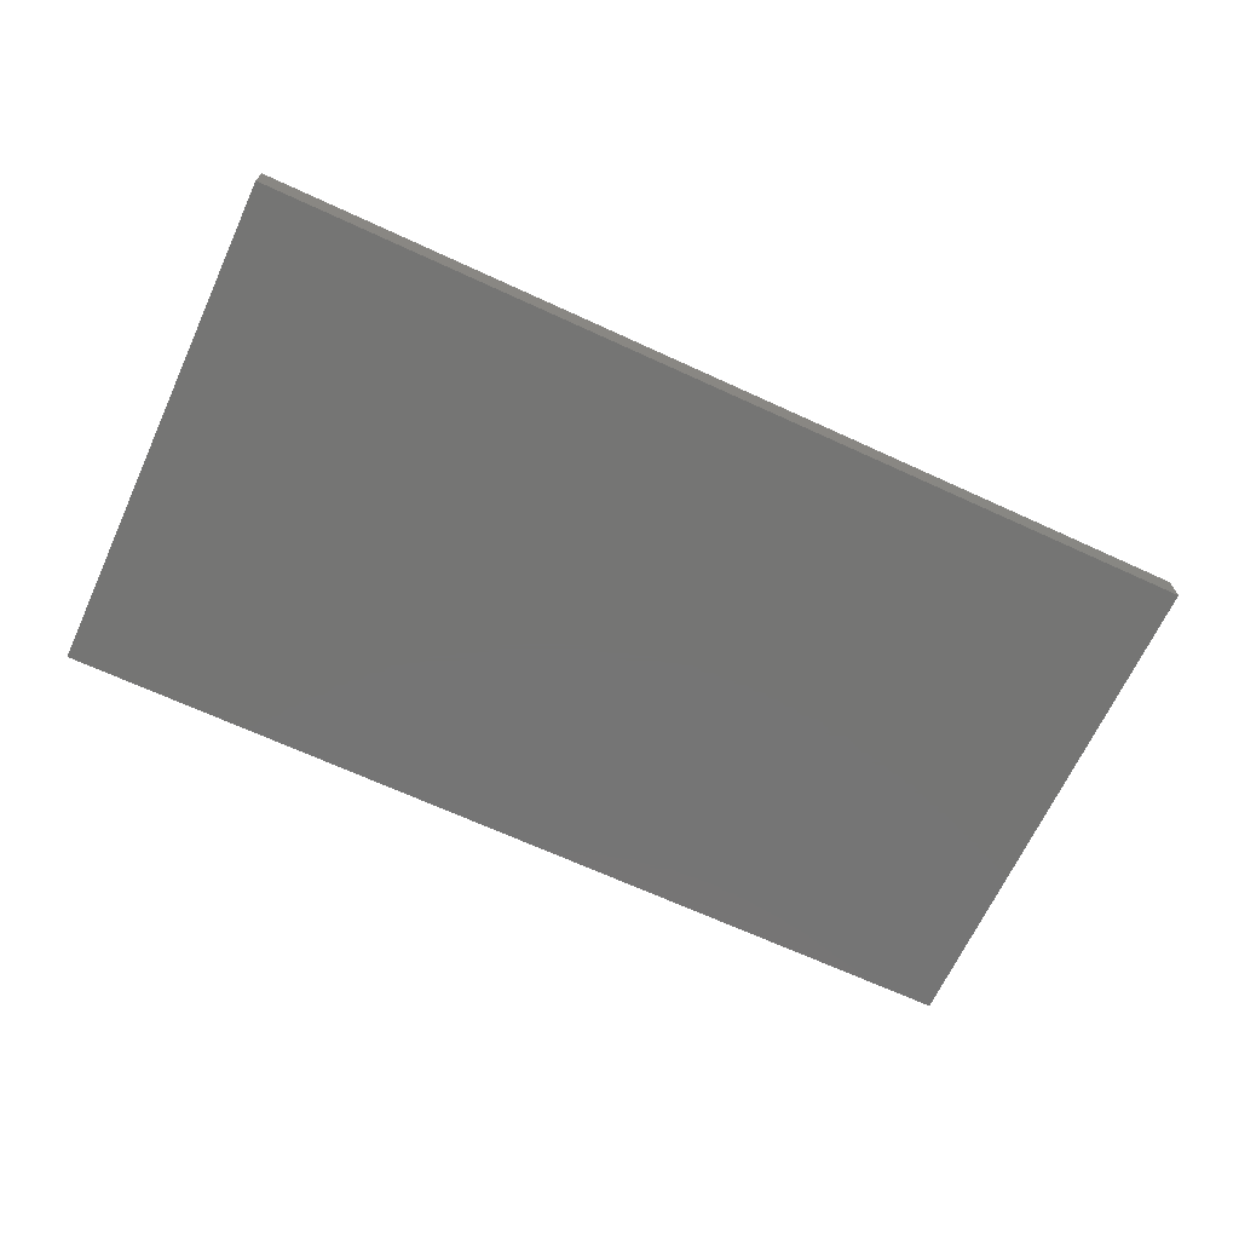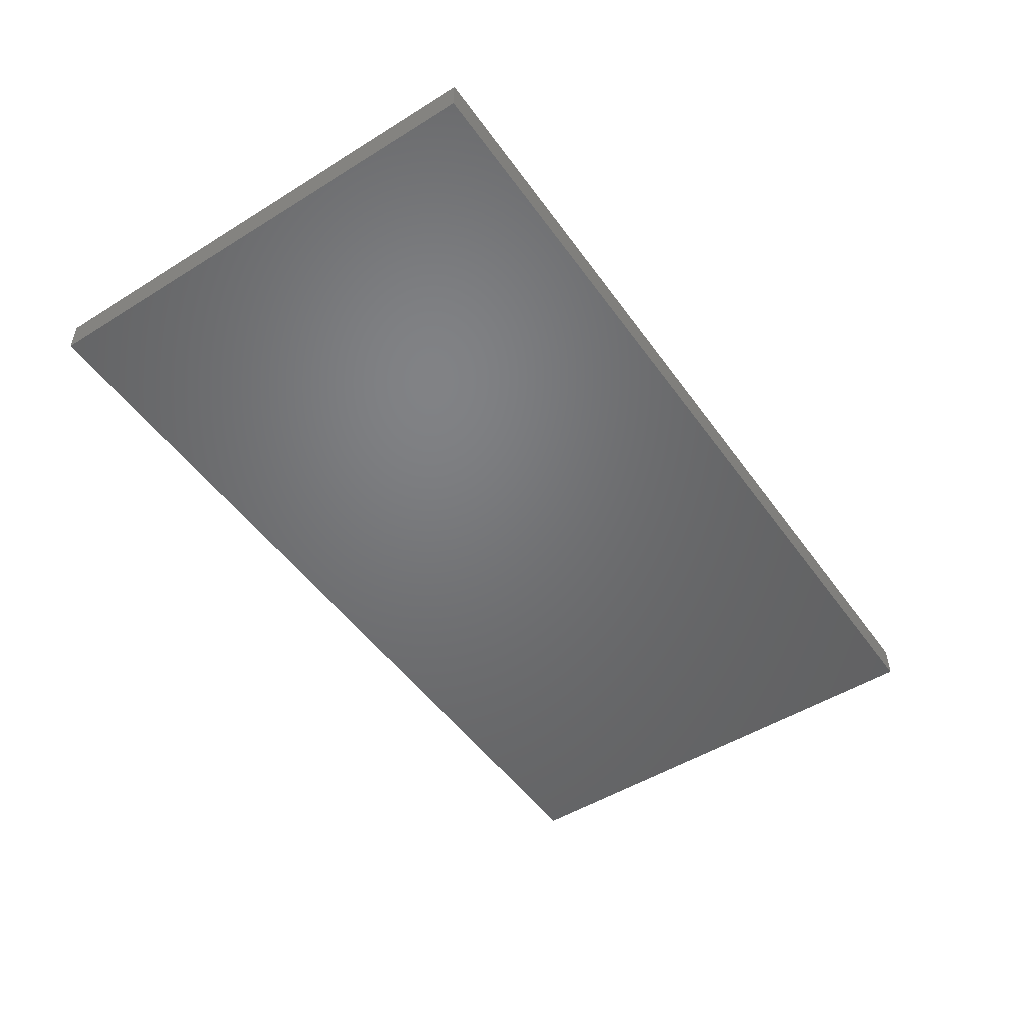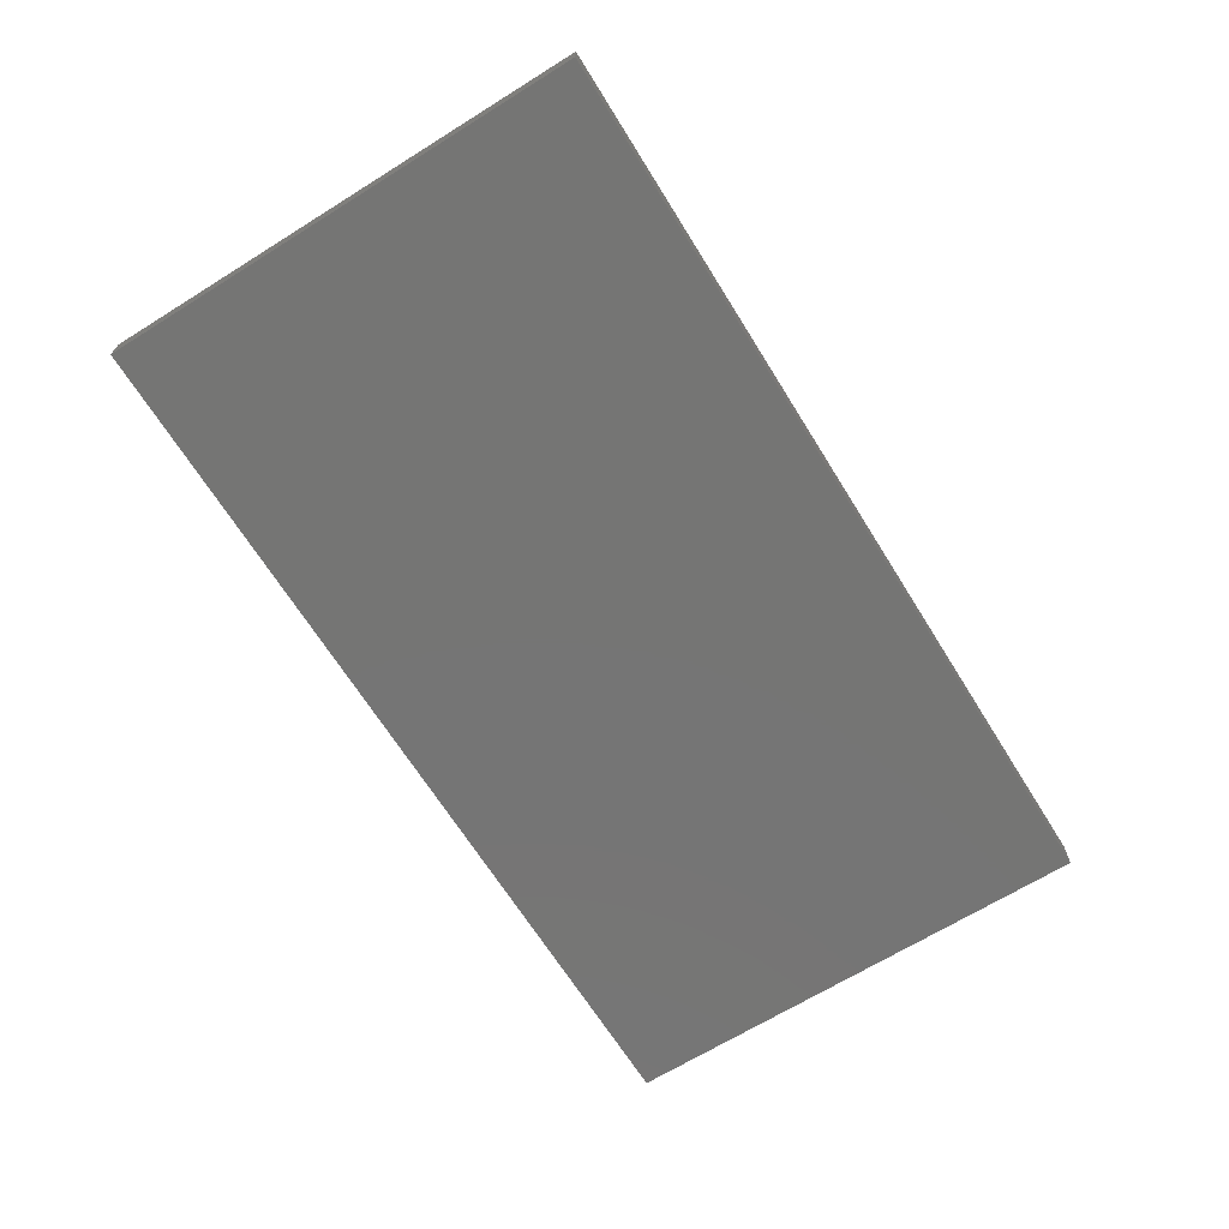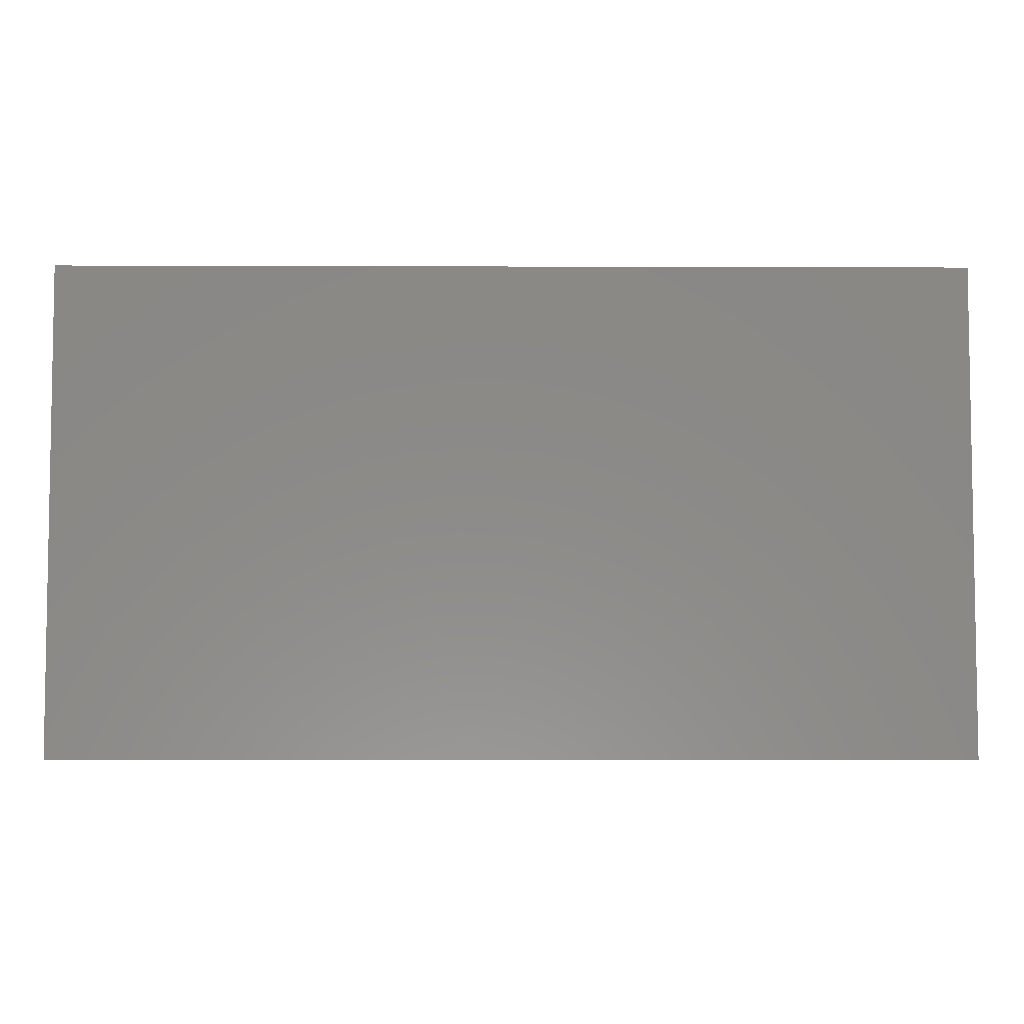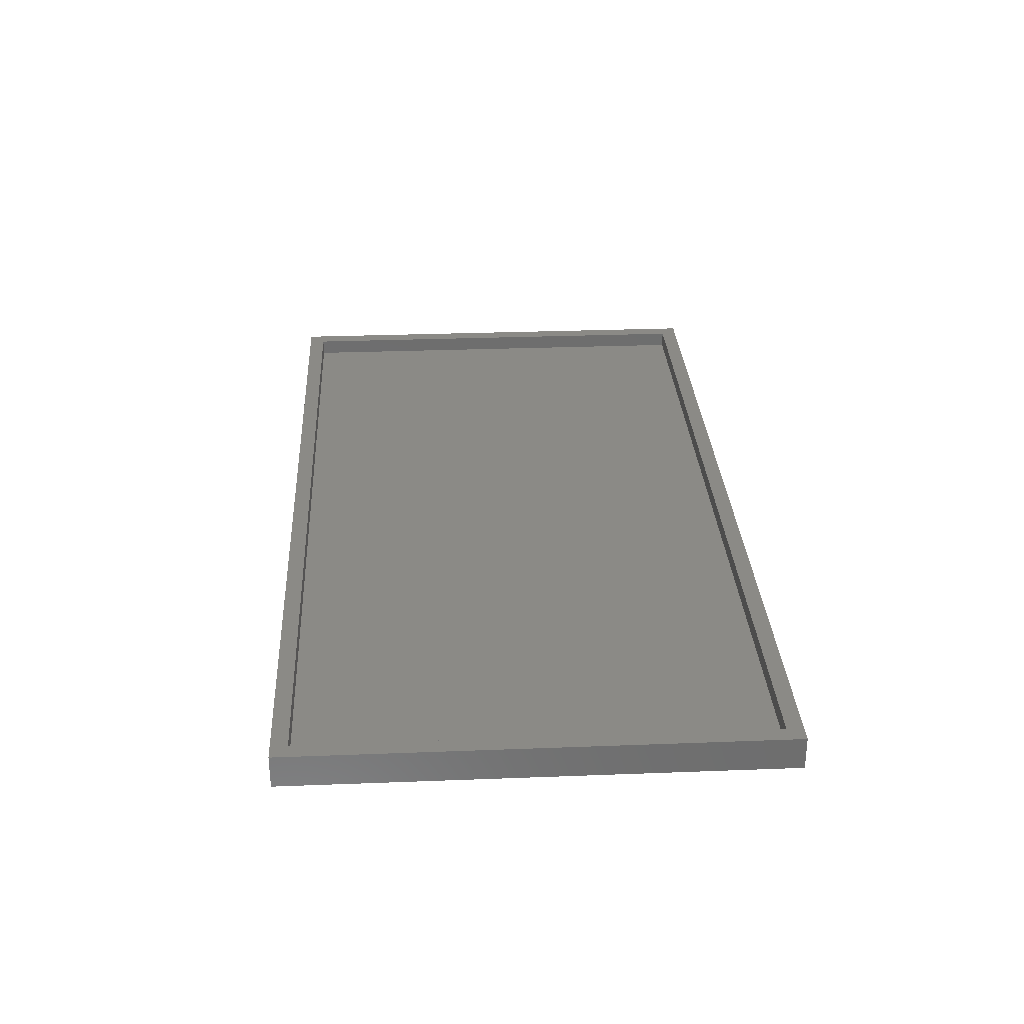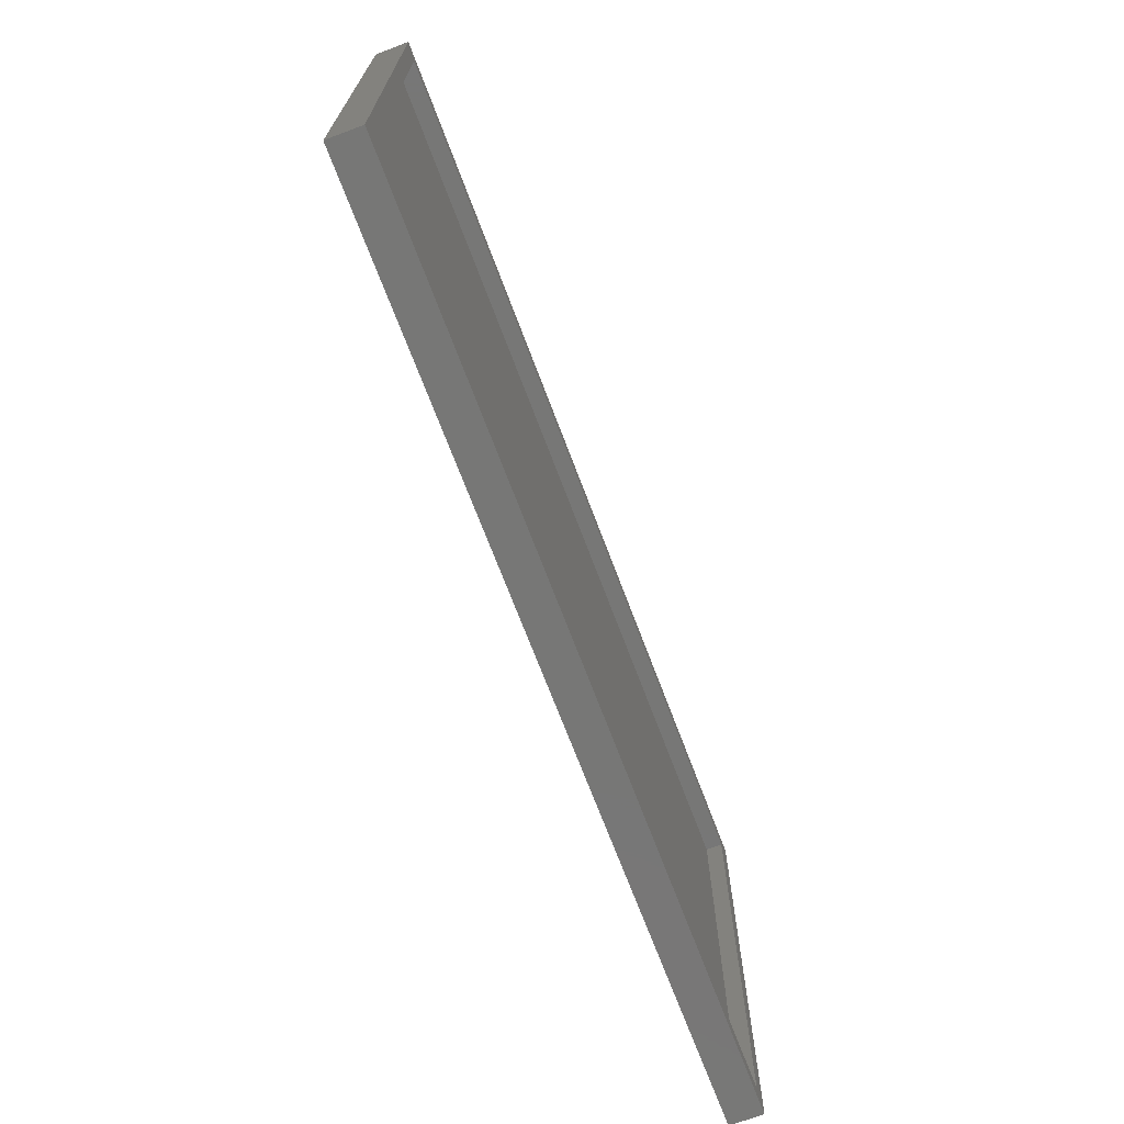
<metadata>
{"format":"stl","ext":"stl","renderer":"f3d","projection":"perspective","resolution":1024,"background":"white","views":[{"elev":-67.4,"azim":-24.8,"up":"+Z"},{"elev":-50.1,"azim":-55.7,"up":"+Z"},{"elev":-67.4,"azim":121.9,"up":"+Z"},{"elev":-5.6,"azim":179.4,"up":"+Y"},{"elev":30.1,"azim":86.8,"up":"+Z"},{"elev":-69.8,"azim":-69.4,"up":"+Y"}]}
</metadata>
<code>
# stl→obj: 16 verts, 28 faces
v -0.1484 0.5275 0.01562
v -0.1406 0.3047 0.01562
v -0.1406 0.5197 0.01562
v -0.1484 0.2969 0.01562
v 0.2812 0.5275 0.01562
v 0.2734 0.5197 0.01562
v 0.2734 0.3047 0.01562
v 0.2812 0.2969 0.01562
v -0.1406 0.3047 0.007812
v 0.2734 0.3047 0.007812
v 0.2734 0.5197 0.007812
v -0.1406 0.5197 0.007812
v -0.1484 0.2969 0
v -0.1484 0.5275 0
v 0.2812 0.2969 0
v 0.2812 0.5275 0
f 1 2 3
f 1 4 2
f 5 1 3
f 5 3 6
f 5 6 7
f 8 5 7
f 8 7 2
f 8 2 4
f 2 7 9
f 9 7 10
f 7 6 10
f 10 6 11
f 6 3 11
f 11 3 12
f 3 2 12
f 12 2 9
f 12 9 11
f 11 9 10
f 13 14 15
f 15 14 16
f 1 14 4
f 4 14 13
f 5 16 1
f 1 16 14
f 8 15 5
f 5 15 16
f 4 13 8
f 8 13 15

</code>
